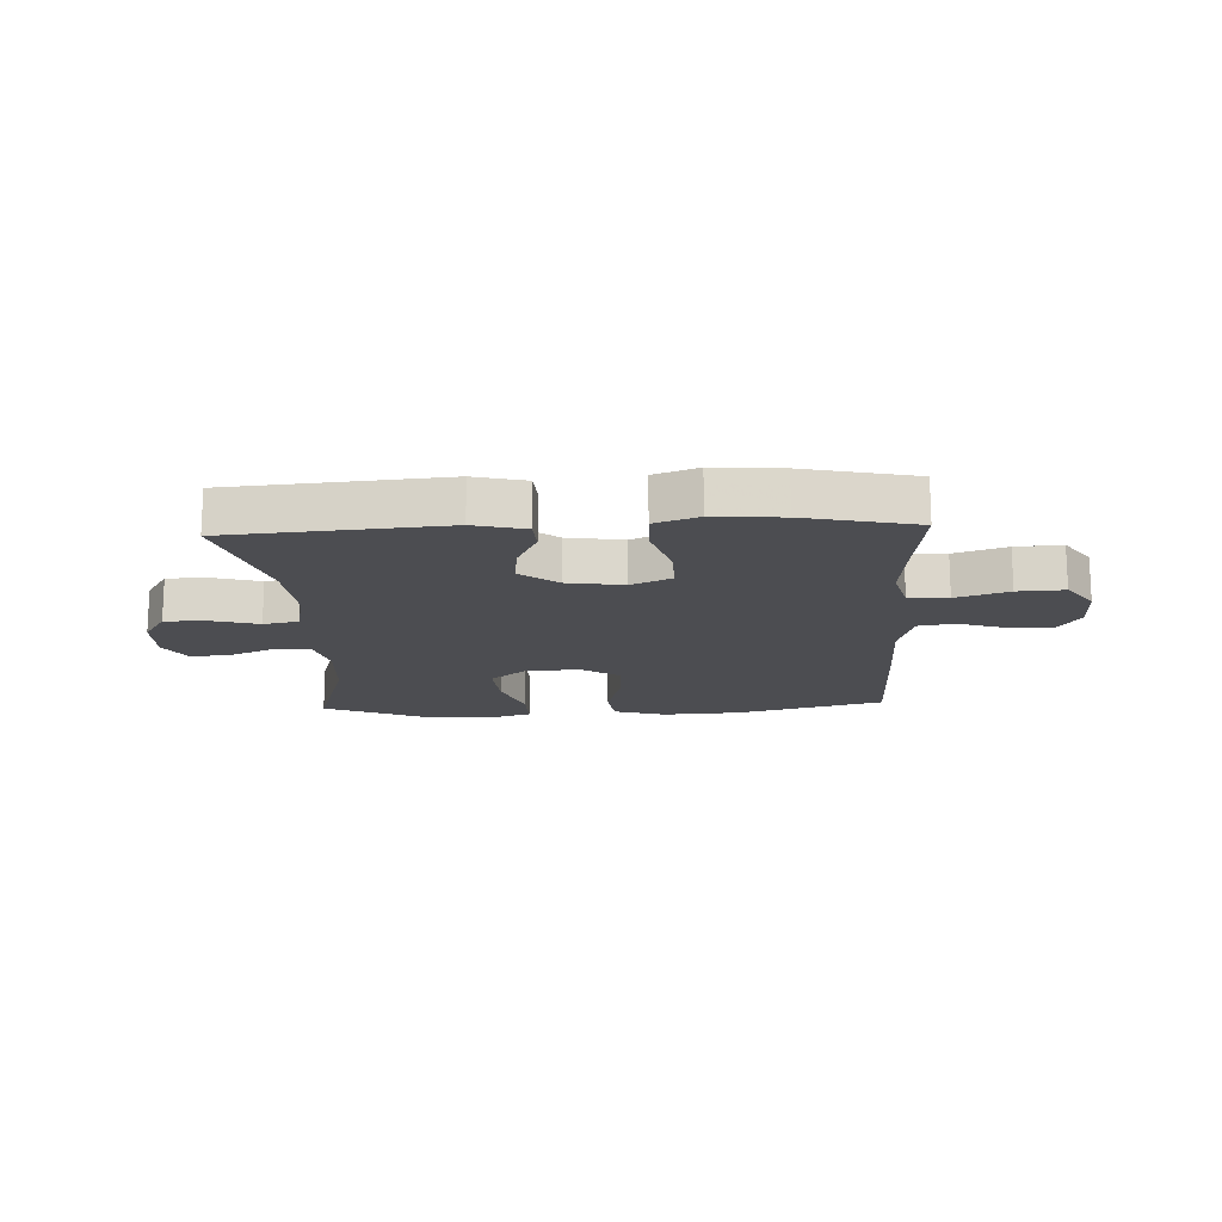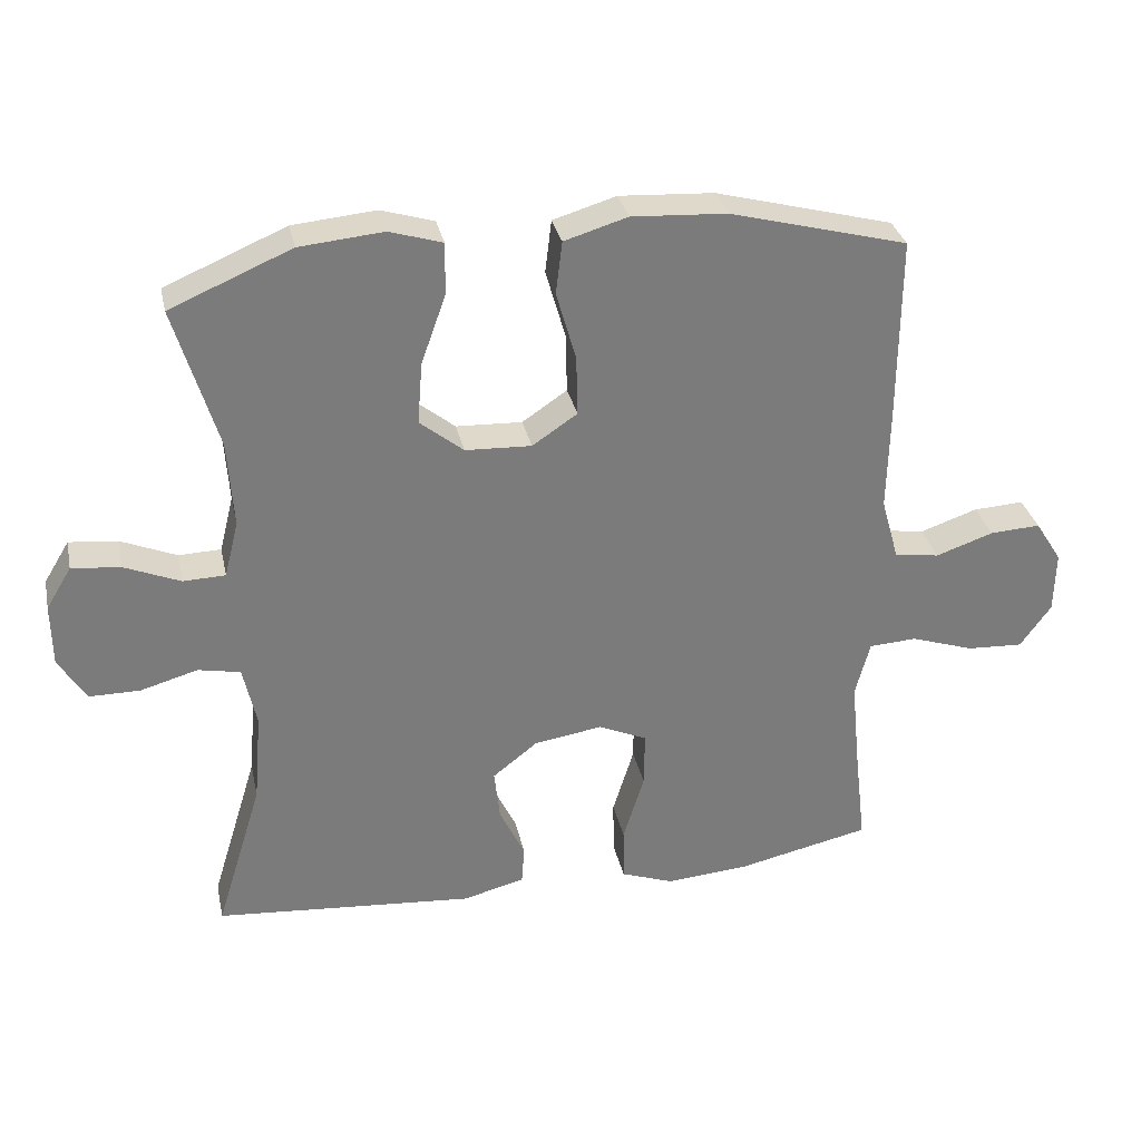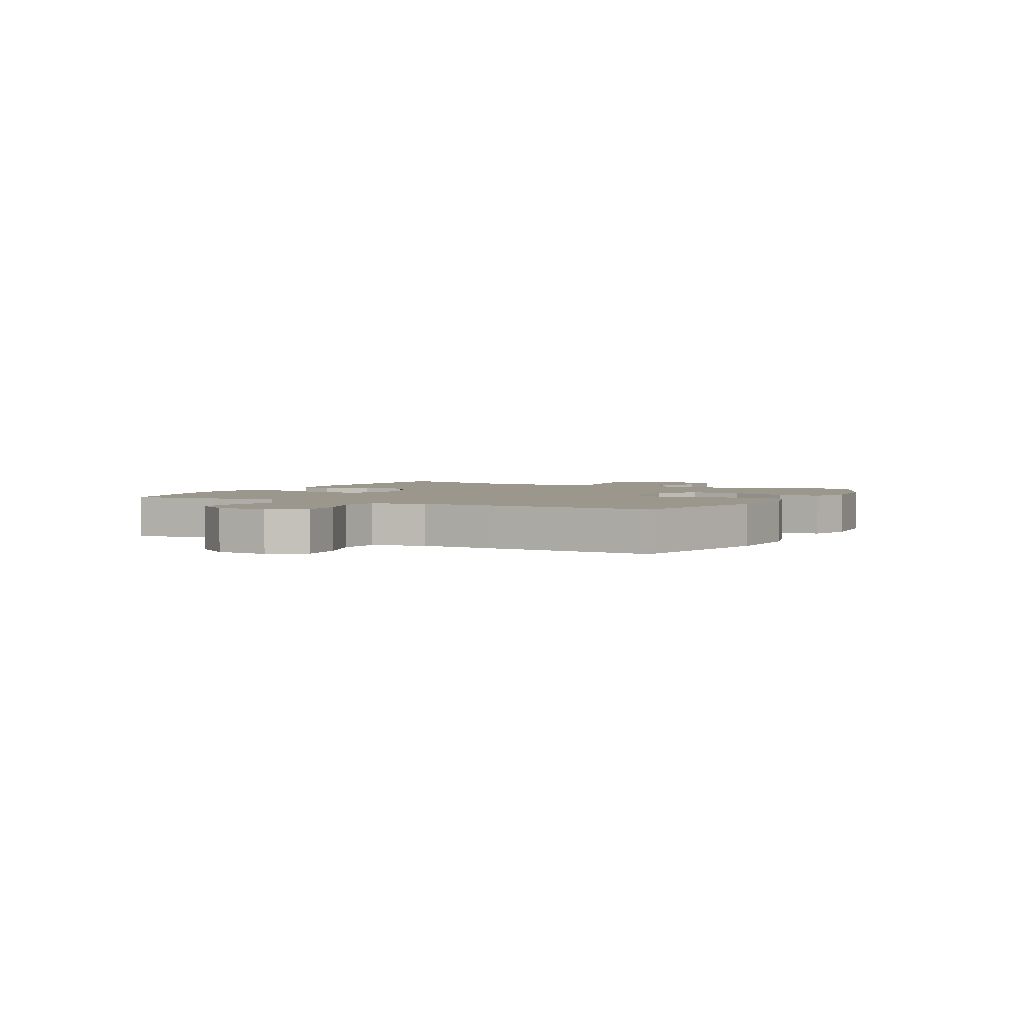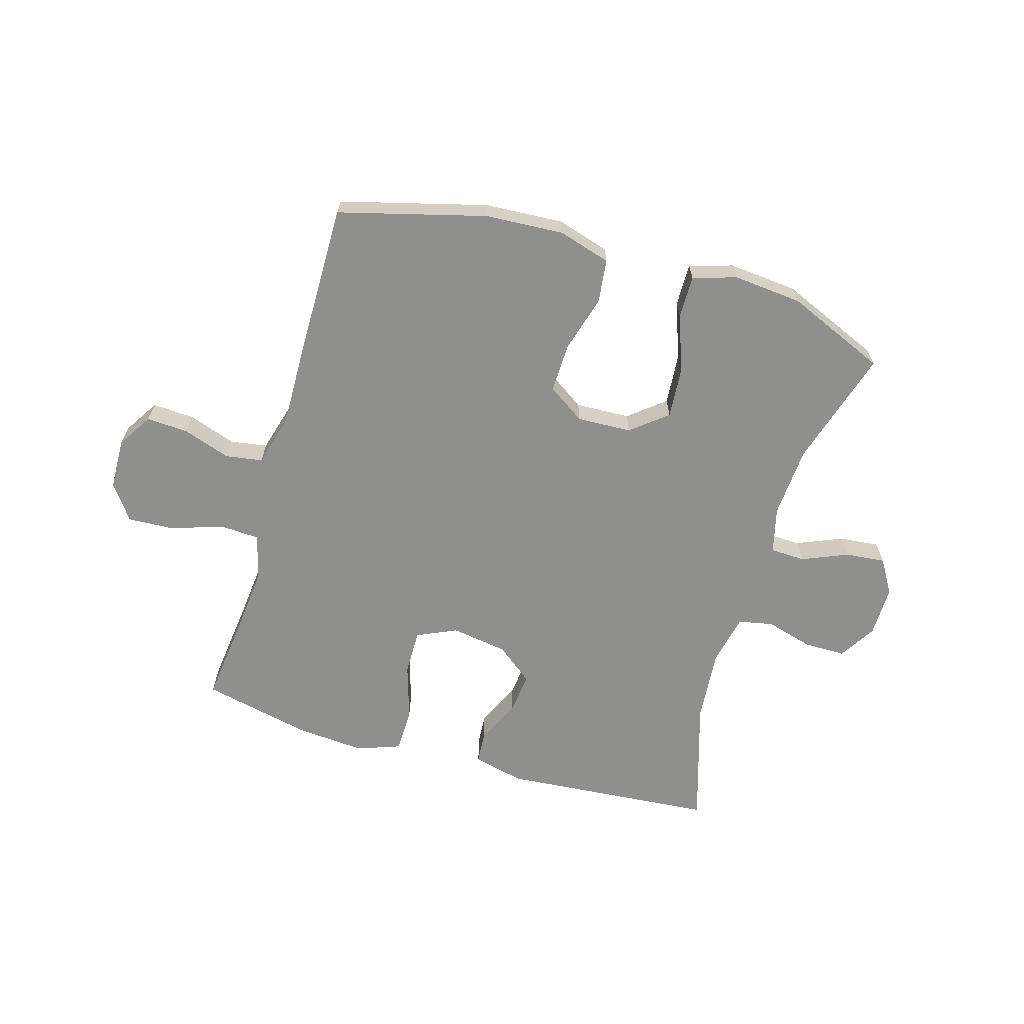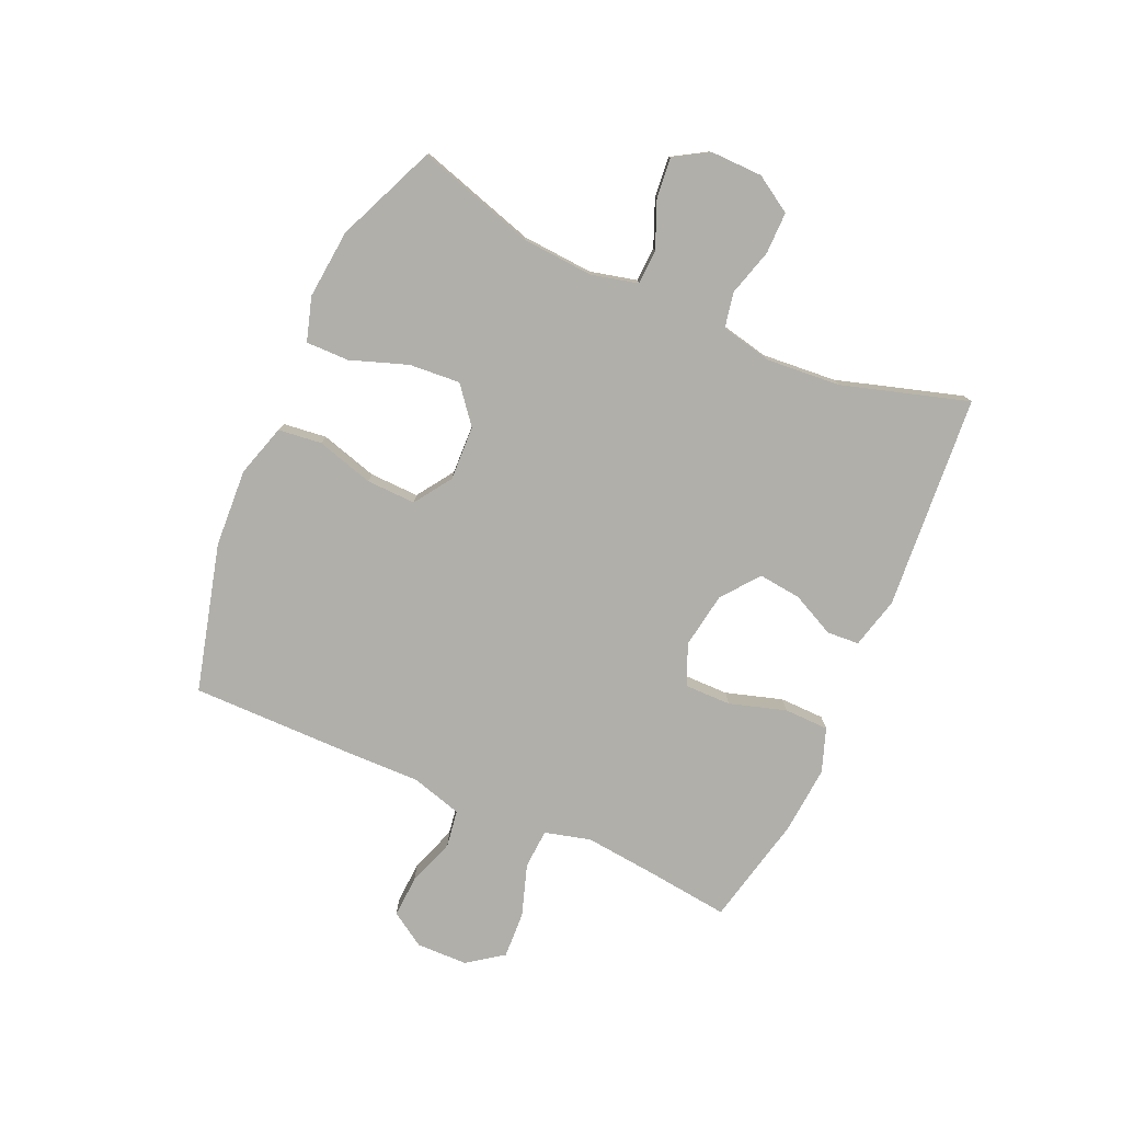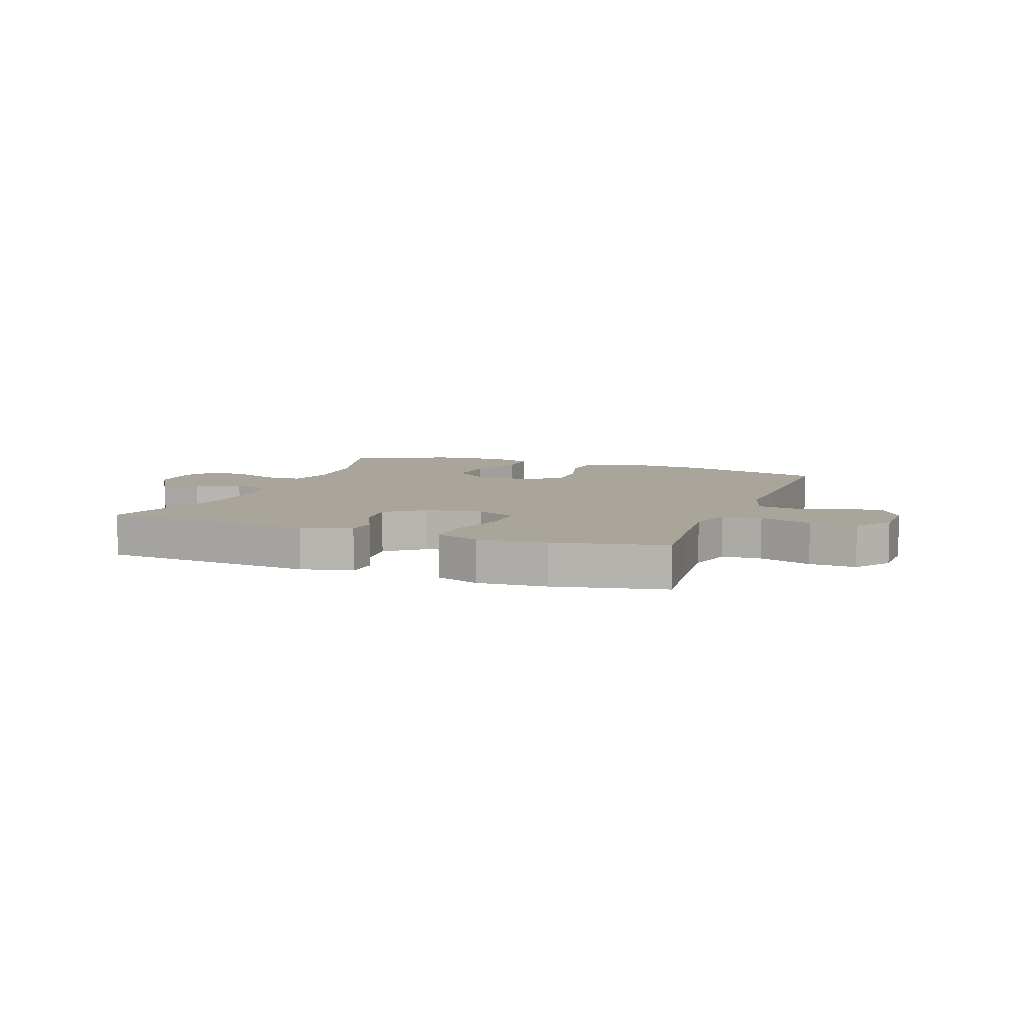
<metadata>
{"format":"obj","ext":"obj","renderer":"f3d","projection":"perspective","resolution":1024,"background":"white","views":[{"elev":-16.2,"azim":-177.3,"up":"+Y"},{"elev":31.8,"azim":167.9,"up":"+Z"},{"elev":2.8,"azim":-62.3,"up":"+Y"},{"elev":-65.2,"azim":-16.3,"up":"+Y"},{"elev":-78.0,"azim":65.9,"up":"+Y"},{"elev":7.7,"azim":-159.5,"up":"+Y"}]}
</metadata>
<code>
v 0.5 0.07 0.5
v 0.439 0.07 0.297
v 0.431 0.07 0.174
v 0.451 0.07 0.094
v 0.511 0.07 0.092
v 0.59 0.07 0.125
v 0.659 0.07 0.132
v 0.695 0.07 0.073
v 0.694 0.07 -0.016
v 0.655 0.07 -0.079
v 0.583 0.07 -0.079
v 0.502 0.07 -0.056
v 0.442 0.07 -0.068
v 0.423 0.07 -0.155
v 0.434 0.07 -0.284
v 0.5 0.07 -0.5
v 0.131 0.07 -0.53
v 0.043 0.07 -0.508
v 0.039 0.07 -0.453
v 0.075 0.07 -0.378
v 0.083 0.07 -0.305
v 0.019 0.07 -0.255
v -0.078 0.07 -0.24
v -0.147 0.07 -0.271
v -0.146 0.07 -0.35
v -0.116 0.07 -0.447
v -0.117 0.07 -0.524
v -0.192 0.07 -0.551
v -0.309 0.07 -0.542
v -0.5 0.07 -0.5
v -0.483 0.07 -0.354
v -0.471 0.07 -0.233
v -0.492 0.07 -0.154
v -0.56 0.07 -0.15
v -0.65 0.07 -0.18
v -0.73 0.07 -0.184
v -0.774 0.07 -0.123
v -0.776 0.07 -0.035
v -0.738 0.07 0.025
v -0.666 0.07 0.021
v -0.584 0.07 -0.007
v -0.52 0.07 0.003
v -0.495 0.07 0.092
v -0.498 0.07 0.225
v -0.5 0.07 0.5
v -0.247 0.07 0.567
v -0.112 0.07 0.575
v -0.022 0.07 0.548
v -0.013 0.07 0.473
v -0.041 0.07 0.375
v -0.043 0.07 0.29
v 0.021 0.07 0.247
v 0.115 0.07 0.251
v 0.177 0.07 0.301
v 0.17 0.07 0.389
v 0.135 0.07 0.487
v 0.134 0.07 0.561
v 0.209 0.07 0.584
v 0.328 0.07 0.573
v 0.5 0 0.5
v 0.439 0 0.297
v 0.431 0 0.174
v 0.451 0 0.094
v 0.511 0 0.092
v 0.59 0 0.125
v 0.659 0 0.132
v 0.695 0 0.073
v 0.694 0 -0.016
v 0.655 0 -0.079
v 0.583 0 -0.079
v 0.502 0 -0.056
v 0.442 0 -0.068
v 0.423 0 -0.155
v 0.434 0 -0.284
v 0.5 0 -0.5
v 0.131 0 -0.53
v 0.043 0 -0.508
v 0.039 0 -0.453
v 0.075 0 -0.378
v 0.083 0 -0.305
v 0.019 0 -0.255
v -0.078 0 -0.24
v -0.147 0 -0.271
v -0.146 0 -0.35
v -0.116 0 -0.447
v -0.117 0 -0.524
v -0.192 0 -0.551
v -0.309 0 -0.542
v -0.5 0 -0.5
v -0.483 0 -0.354
v -0.471 0 -0.233
v -0.492 0 -0.154
v -0.56 0 -0.15
v -0.65 0 -0.18
v -0.73 0 -0.184
v -0.774 0 -0.123
v -0.776 0 -0.035
v -0.738 0 0.025
v -0.666 0 0.021
v -0.584 0 -0.007
v -0.52 0 0.003
v -0.495 0 0.092
v -0.498 0 0.225
v -0.5 0 0.5
v -0.247 0 0.567
v -0.112 0 0.575
v -0.022 0 0.548
v -0.013 0 0.473
v -0.041 0 0.375
v -0.043 0 0.29
v 0.021 0 0.247
v 0.115 0 0.251
v 0.177 0 0.301
v 0.17 0 0.389
v 0.135 0 0.487
v 0.134 0 0.561
v 0.209 0 0.584
v 0.328 0 0.573
f 58 59 1 2
f 55 56 57 58
f 54 55 58 2
f 53 54 2 3
f 52 53 3 4
f 47 48 49 50
f 47 50 51
f 46 47 51
f 43 44 45 46
f 42 43 46 51
f 38 39 40 41
f 36 37 38 41
f 34 35 36 41
f 33 34 41 42
f 32 33 42 51
f 28 29 30 31
f 25 26 27 28
f 24 25 28 31
f 23 24 31 32
f 17 18 19 20
f 15 16 17 20
f 14 15 20 21
f 13 14 21 22
f 9 10 11 12
f 9 12 13
f 8 9 13
f 5 6 7 8
f 4 5 8 13
f 52 4 13 22
f 23 32 51 52
f 22 23 52
f 61 60 118 117
f 117 116 115 114
f 61 117 114 113
f 62 61 113 112
f 63 62 112 111
f 109 108 107 106
f 110 109 106
f 110 106 105
f 105 104 103 102
f 110 105 102 101
f 100 99 98 97
f 100 97 96 95
f 100 95 94 93
f 101 100 93 92
f 110 101 92 91
f 90 89 88 87
f 87 86 85 84
f 90 87 84 83
f 91 90 83 82
f 79 78 77 76
f 79 76 75 74
f 80 79 74 73
f 81 80 73 72
f 71 70 69 68
f 72 71 68
f 72 68 67
f 67 66 65 64
f 72 67 64 63
f 81 72 63 111
f 111 110 91 82
f 111 82 81
f 1 60 61 2
f 2 61 62 3
f 3 62 63 4
f 4 63 64 5
f 5 64 65 6
f 6 65 66 7
f 7 66 67 8
f 8 67 68 9
f 9 68 69 10
f 10 69 70 11
f 11 70 71 12
f 12 71 72 13
f 13 72 73 14
f 14 73 74 15
f 15 74 75 16
f 16 75 76 17
f 17 76 77 18
f 18 77 78 19
f 19 78 79 20
f 20 79 80 21
f 21 80 81 22
f 22 81 82 23
f 23 82 83 24
f 24 83 84 25
f 25 84 85 26
f 26 85 86 27
f 27 86 87 28
f 28 87 88 29
f 29 88 89 30
f 30 89 90 31
f 31 90 91 32
f 32 91 92 33
f 33 92 93 34
f 34 93 94 35
f 35 94 95 36
f 36 95 96 37
f 37 96 97 38
f 38 97 98 39
f 39 98 99 40
f 40 99 100 41
f 41 100 101 42
f 42 101 102 43
f 43 102 103 44
f 44 103 104 45
f 45 104 105 46
f 46 105 106 47
f 47 106 107 48
f 48 107 108 49
f 49 108 109 50
f 50 109 110 51
f 51 110 111 52
f 52 111 112 53
f 53 112 113 54
f 54 113 114 55
f 55 114 115 56
f 56 115 116 57
f 57 116 117 58
f 58 117 118 59
f 59 118 60 1

</code>
